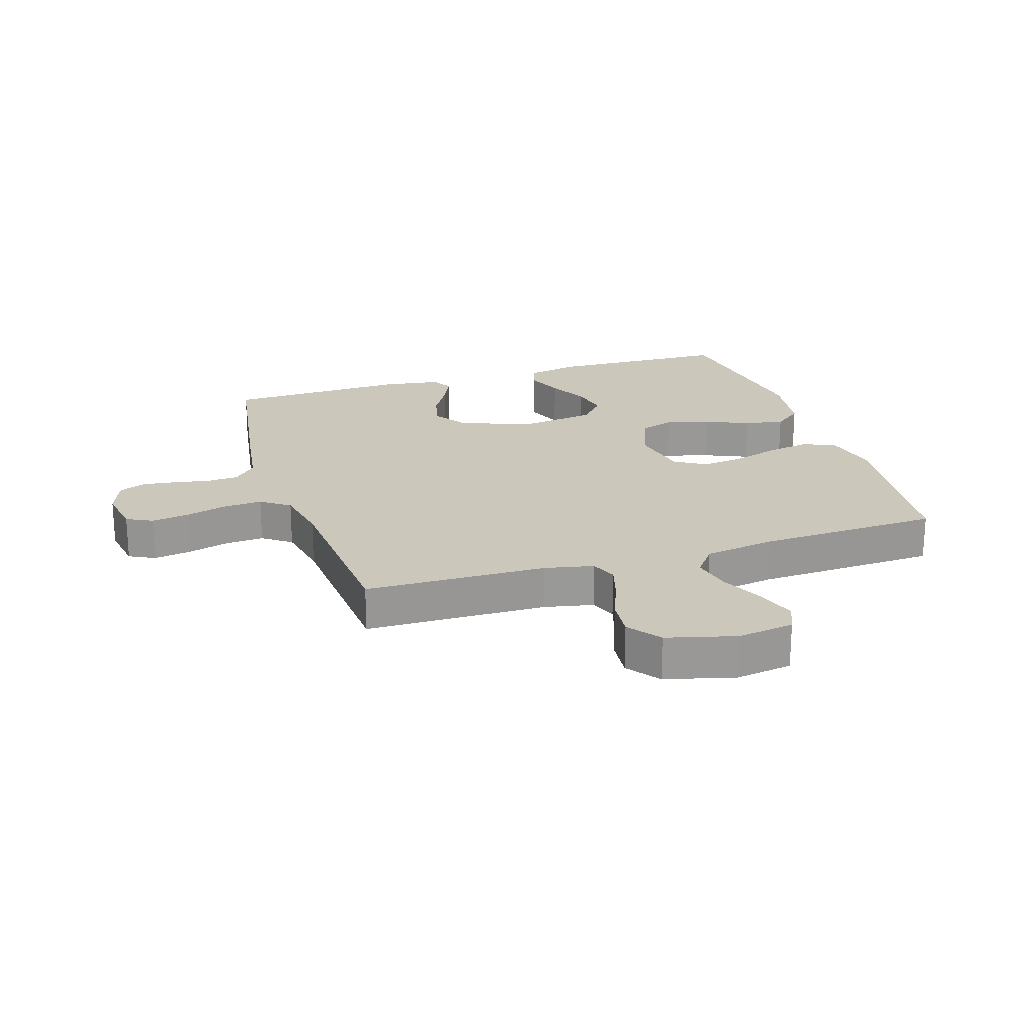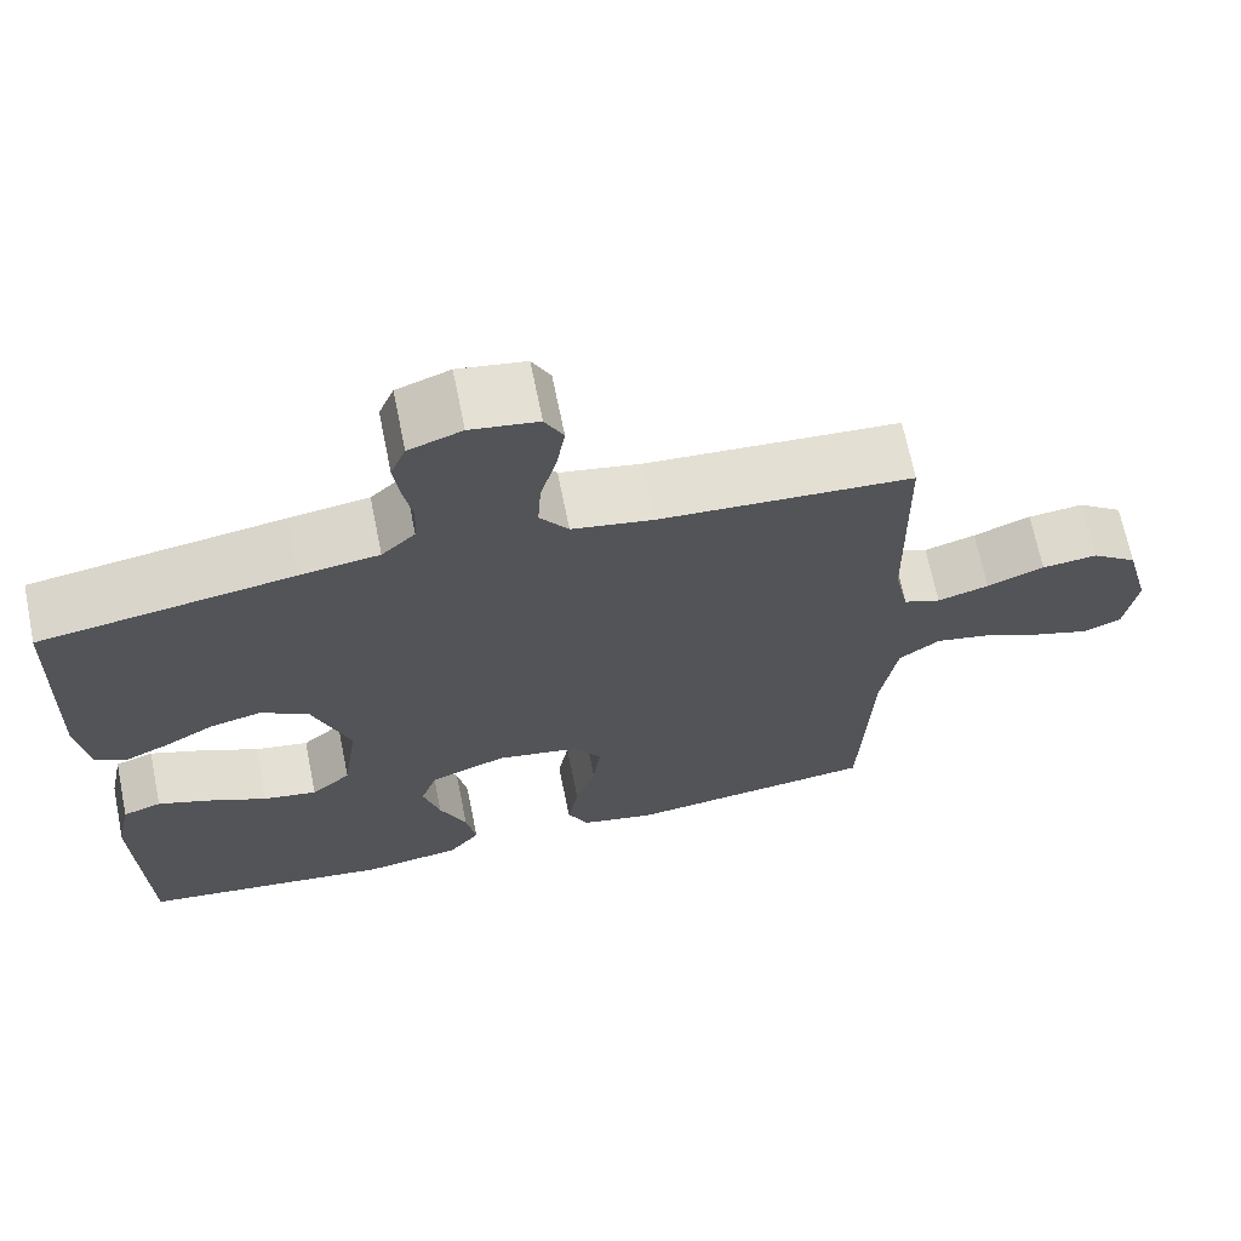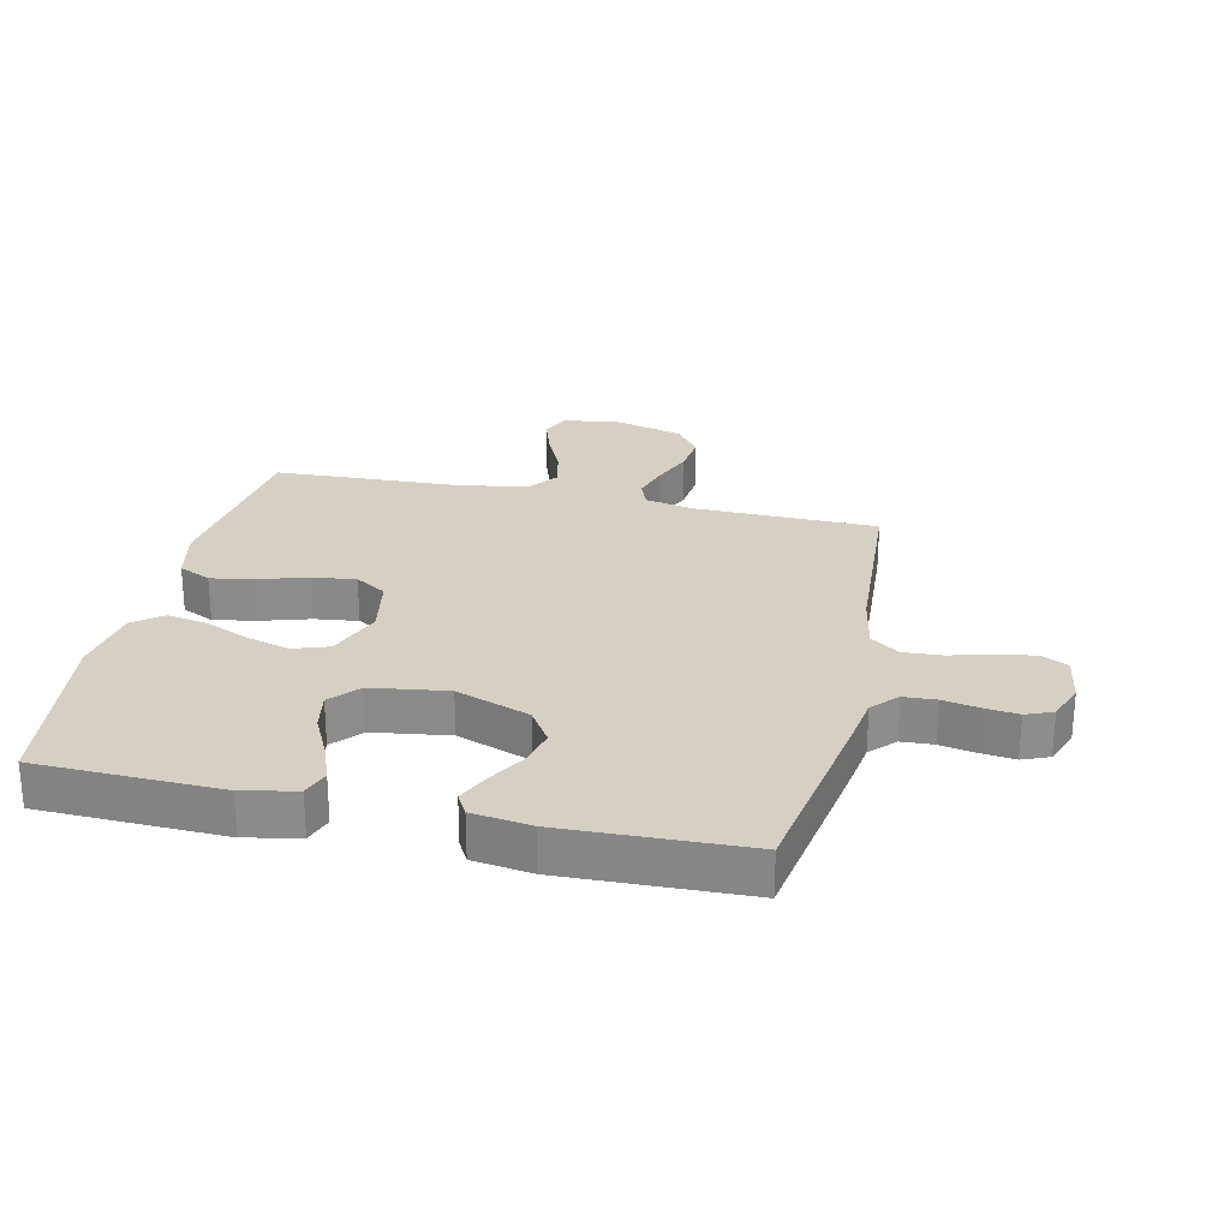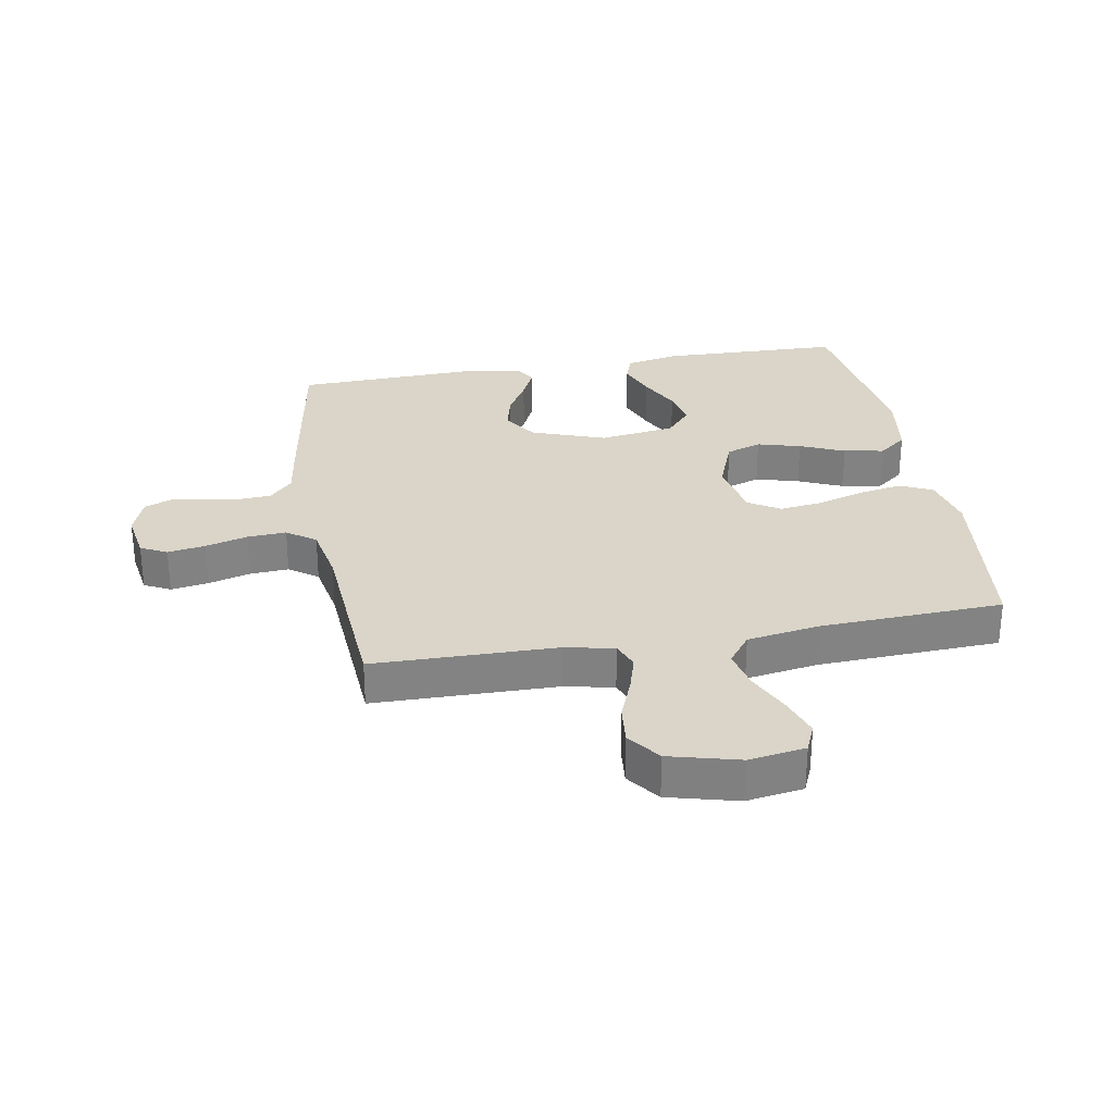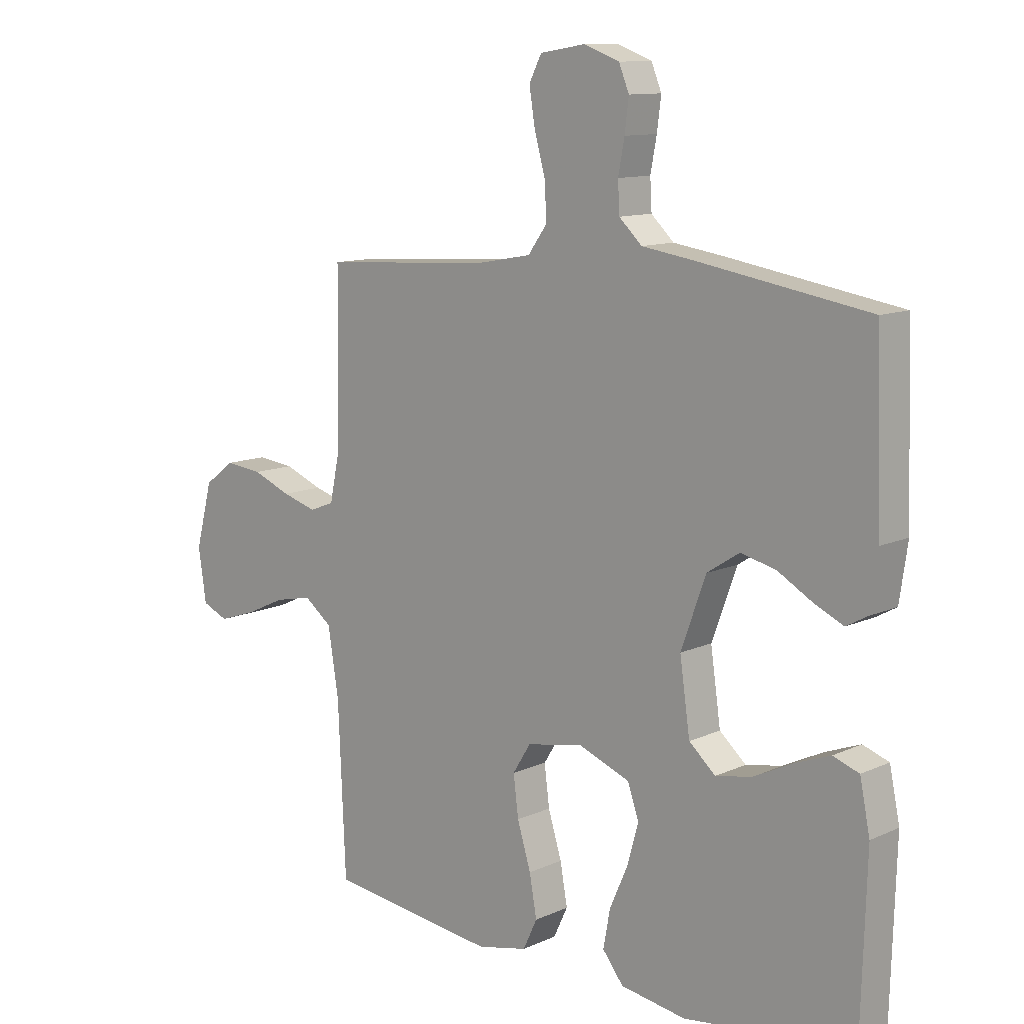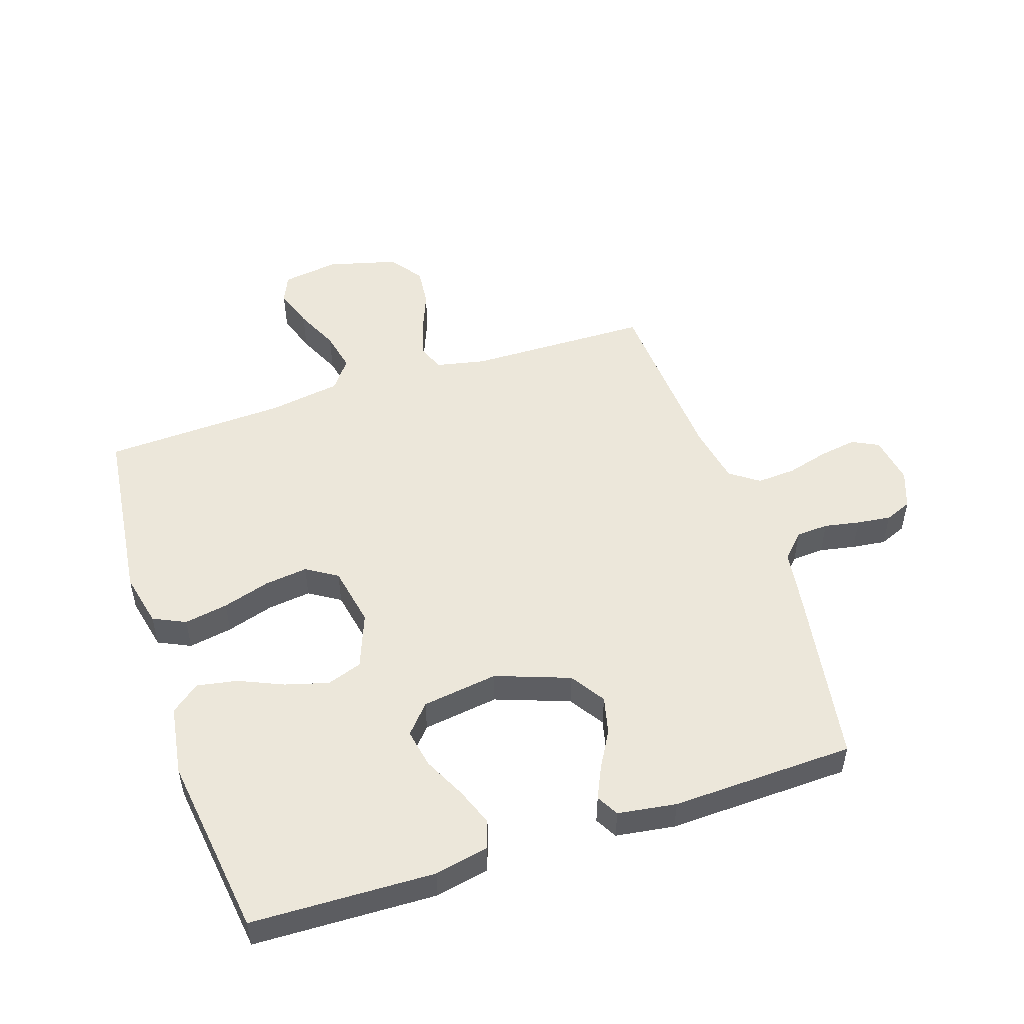
<metadata>
{"format":"obj","ext":"obj","renderer":"f3d","projection":"perspective","resolution":1024,"background":"white","views":[{"elev":21.6,"azim":72.3,"up":"+Y"},{"elev":68.2,"azim":-11.5,"up":"+Z"},{"elev":26.0,"azim":-77.3,"up":"+Y"},{"elev":29.3,"azim":79.9,"up":"+Y"},{"elev":11.4,"azim":-137.5,"up":"+Z"},{"elev":51.0,"azim":-108.3,"up":"+Y"}]}
</metadata>
<code>
v 0.5 0.07 0.5
v 0.505 0.07 0.2
v 0.522 0.07 0.119
v 0.566 0.07 0.102
v 0.627 0.07 0.12
v 0.695 0.07 0.147
v 0.761 0.07 0.154
v 0.815 0.07 0.114
v 0.845 0.07 0
v 0.831 0.07 -0.093
v 0.785 0.07 -0.113
v 0.719 0.07 -0.091
v 0.647 0.07 -0.058
v 0.581 0.07 -0.044
v 0.532 0.07 -0.081
v 0.513 0.07 -0.2
v 0.5 0.07 -0.5
v 0.2 0.07 -0.536
v 0.111 0.07 -0.516
v 0.086 0.07 -0.463
v 0.099 0.07 -0.391
v 0.123 0.07 -0.313
v 0.132 0.07 -0.242
v 0.1 0.07 -0.191
v 0 0.07 -0.172
v -0.091 0.07 -0.207
v -0.111 0.07 -0.265
v -0.091 0.07 -0.336
v -0.059 0.07 -0.409
v -0.047 0.07 -0.475
v -0.084 0.07 -0.522
v -0.2 0.07 -0.54
v -0.5 0.07 -0.5
v -0.509 0.07 -0.2
v -0.491 0.07 -0.112
v -0.445 0.07 -0.096
v -0.382 0.07 -0.12
v -0.313 0.07 -0.154
v -0.249 0.07 -0.166
v -0.202 0.07 -0.125
v -0.184 0.07 0
v -0.228 0.07 0.121
v -0.285 0.07 0.158
v -0.347 0.07 0.143
v -0.408 0.07 0.108
v -0.46 0.07 0.084
v -0.496 0.07 0.104
v -0.51 0.07 0.2
v -0.5 0.07 0.5
v -0.2 0.07 0.549
v -0.106 0.07 0.563
v -0.066 0.07 0.601
v -0.063 0.07 0.654
v -0.074 0.07 0.712
v -0.081 0.07 0.768
v -0.063 0.07 0.812
v 0 0.07 0.835
v 0.08 0.07 0.822
v 0.102 0.07 0.779
v 0.092 0.07 0.717
v 0.073 0.07 0.648
v 0.069 0.07 0.584
v 0.103 0.07 0.537
v 0.2 0.07 0.519
v 0.5 0 0.5
v 0.505 0 0.2
v 0.522 0 0.119
v 0.566 0 0.102
v 0.627 0 0.12
v 0.695 0 0.147
v 0.761 0 0.154
v 0.815 0 0.114
v 0.845 0 0
v 0.831 0 -0.093
v 0.785 0 -0.113
v 0.719 0 -0.091
v 0.647 0 -0.058
v 0.581 0 -0.044
v 0.532 0 -0.081
v 0.513 0 -0.2
v 0.5 0 -0.5
v 0.2 0 -0.536
v 0.111 0 -0.516
v 0.086 0 -0.463
v 0.099 0 -0.391
v 0.123 0 -0.313
v 0.132 0 -0.242
v 0.1 0 -0.191
v 0 0 -0.172
v -0.091 0 -0.207
v -0.111 0 -0.265
v -0.091 0 -0.336
v -0.059 0 -0.409
v -0.047 0 -0.475
v -0.084 0 -0.522
v -0.2 0 -0.54
v -0.5 0 -0.5
v -0.509 0 -0.2
v -0.491 0 -0.112
v -0.445 0 -0.096
v -0.382 0 -0.12
v -0.313 0 -0.154
v -0.249 0 -0.166
v -0.202 0 -0.125
v -0.184 0 0
v -0.228 0 0.121
v -0.285 0 0.158
v -0.347 0 0.143
v -0.408 0 0.108
v -0.46 0 0.084
v -0.496 0 0.104
v -0.51 0 0.2
v -0.5 0 0.5
v -0.2 0 0.549
v -0.106 0 0.563
v -0.066 0 0.601
v -0.063 0 0.654
v -0.074 0 0.712
v -0.081 0 0.768
v -0.063 0 0.812
v 0 0 0.835
v 0.08 0 0.822
v 0.102 0 0.779
v 0.092 0 0.717
v 0.073 0 0.648
v 0.069 0 0.584
v 0.103 0 0.537
v 0.2 0 0.519
f 58 59 60 61
f 58 61 62
f 57 58 62
f 56 57 62
f 53 54 55 56
f 53 56 62
f 52 53 62 63
f 48 49 50 51
f 46 47 48 51
f 44 45 46 51
f 43 44 51 52
f 42 43 52 63
f 35 36 37 38
f 33 34 35 38
f 33 38 39
f 32 33 39 40
f 28 29 30 31
f 27 28 31 32
f 19 20 21 22
f 19 22 23
f 16 17 18 19
f 15 16 19 23
f 14 15 23 24
f 10 11 12 13
f 10 13 14
f 9 10 14
f 8 9 14
f 5 6 7 8
f 4 5 8 14
f 3 4 14 24
f 64 1 2
f 41 42 63 64
f 27 32 40 41
f 26 27 41
f 25 26 41 64
f 24 25 64
f 2 3 24 64
f 125 124 123 122
f 126 125 122
f 126 122 121
f 126 121 120
f 120 119 118 117
f 126 120 117
f 127 126 117 116
f 115 114 113 112
f 115 112 111 110
f 115 110 109 108
f 116 115 108 107
f 127 116 107 106
f 102 101 100 99
f 102 99 98 97
f 103 102 97
f 104 103 97 96
f 95 94 93 92
f 96 95 92 91
f 86 85 84 83
f 87 86 83
f 83 82 81 80
f 87 83 80 79
f 88 87 79 78
f 77 76 75 74
f 78 77 74
f 78 74 73
f 78 73 72
f 72 71 70 69
f 78 72 69 68
f 88 78 68 67
f 66 65 128
f 128 127 106 105
f 105 104 96 91
f 105 91 90
f 128 105 90 89
f 128 89 88
f 128 88 67 66
f 1 65 66 2
f 2 66 67 3
f 3 67 68 4
f 4 68 69 5
f 5 69 70 6
f 6 70 71 7
f 7 71 72 8
f 8 72 73 9
f 9 73 74 10
f 10 74 75 11
f 11 75 76 12
f 12 76 77 13
f 13 77 78 14
f 14 78 79 15
f 15 79 80 16
f 16 80 81 17
f 17 81 82 18
f 18 82 83 19
f 19 83 84 20
f 20 84 85 21
f 21 85 86 22
f 22 86 87 23
f 23 87 88 24
f 24 88 89 25
f 25 89 90 26
f 26 90 91 27
f 27 91 92 28
f 28 92 93 29
f 29 93 94 30
f 30 94 95 31
f 31 95 96 32
f 32 96 97 33
f 33 97 98 34
f 34 98 99 35
f 35 99 100 36
f 36 100 101 37
f 37 101 102 38
f 38 102 103 39
f 39 103 104 40
f 40 104 105 41
f 41 105 106 42
f 42 106 107 43
f 43 107 108 44
f 44 108 109 45
f 45 109 110 46
f 46 110 111 47
f 47 111 112 48
f 48 112 113 49
f 49 113 114 50
f 50 114 115 51
f 51 115 116 52
f 52 116 117 53
f 53 117 118 54
f 54 118 119 55
f 55 119 120 56
f 56 120 121 57
f 57 121 122 58
f 58 122 123 59
f 59 123 124 60
f 60 124 125 61
f 61 125 126 62
f 62 126 127 63
f 63 127 128 64
f 64 128 65 1

</code>
